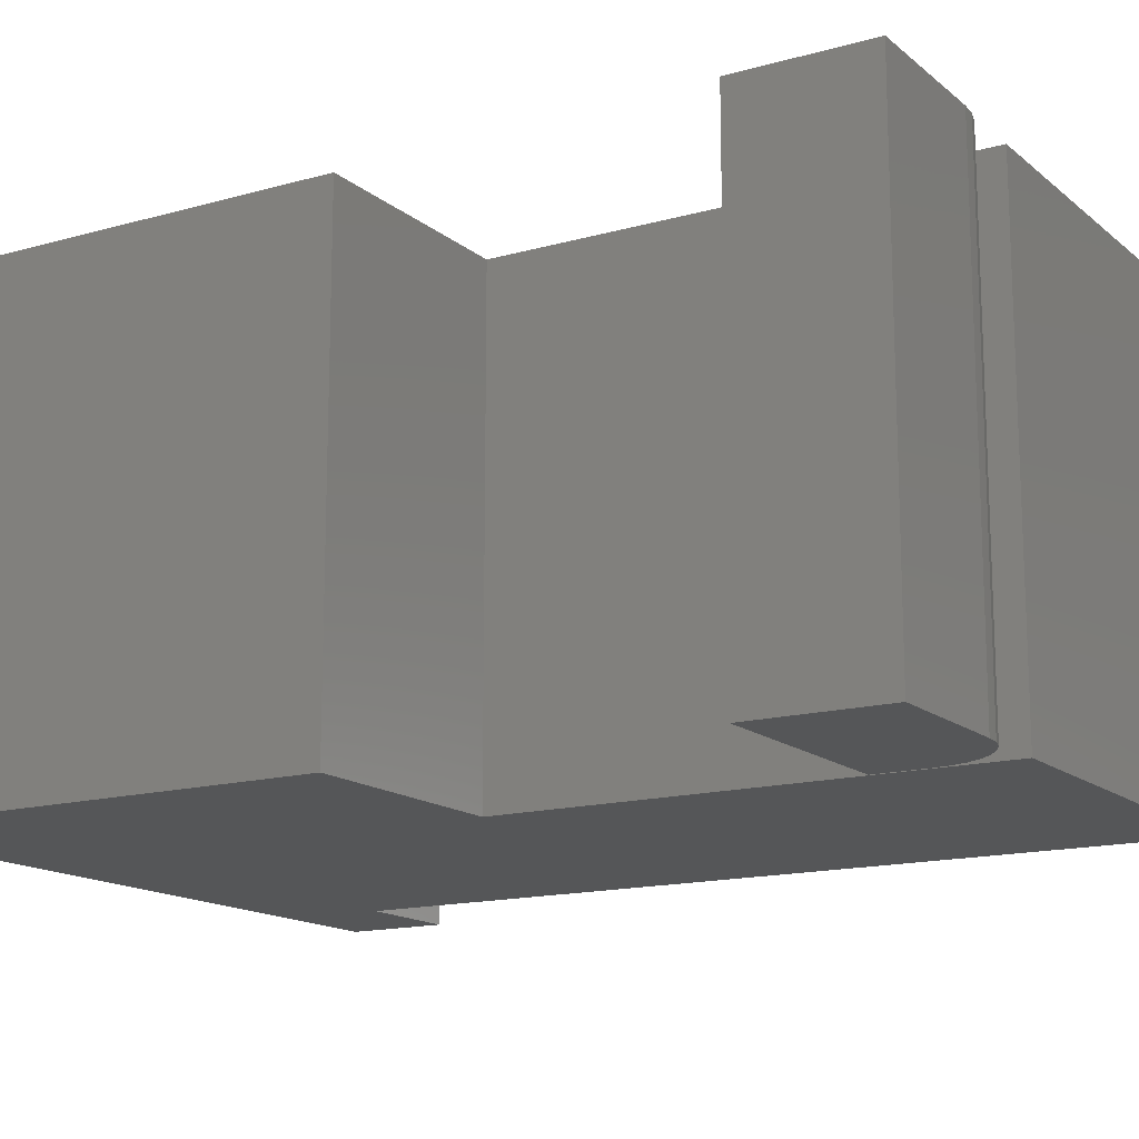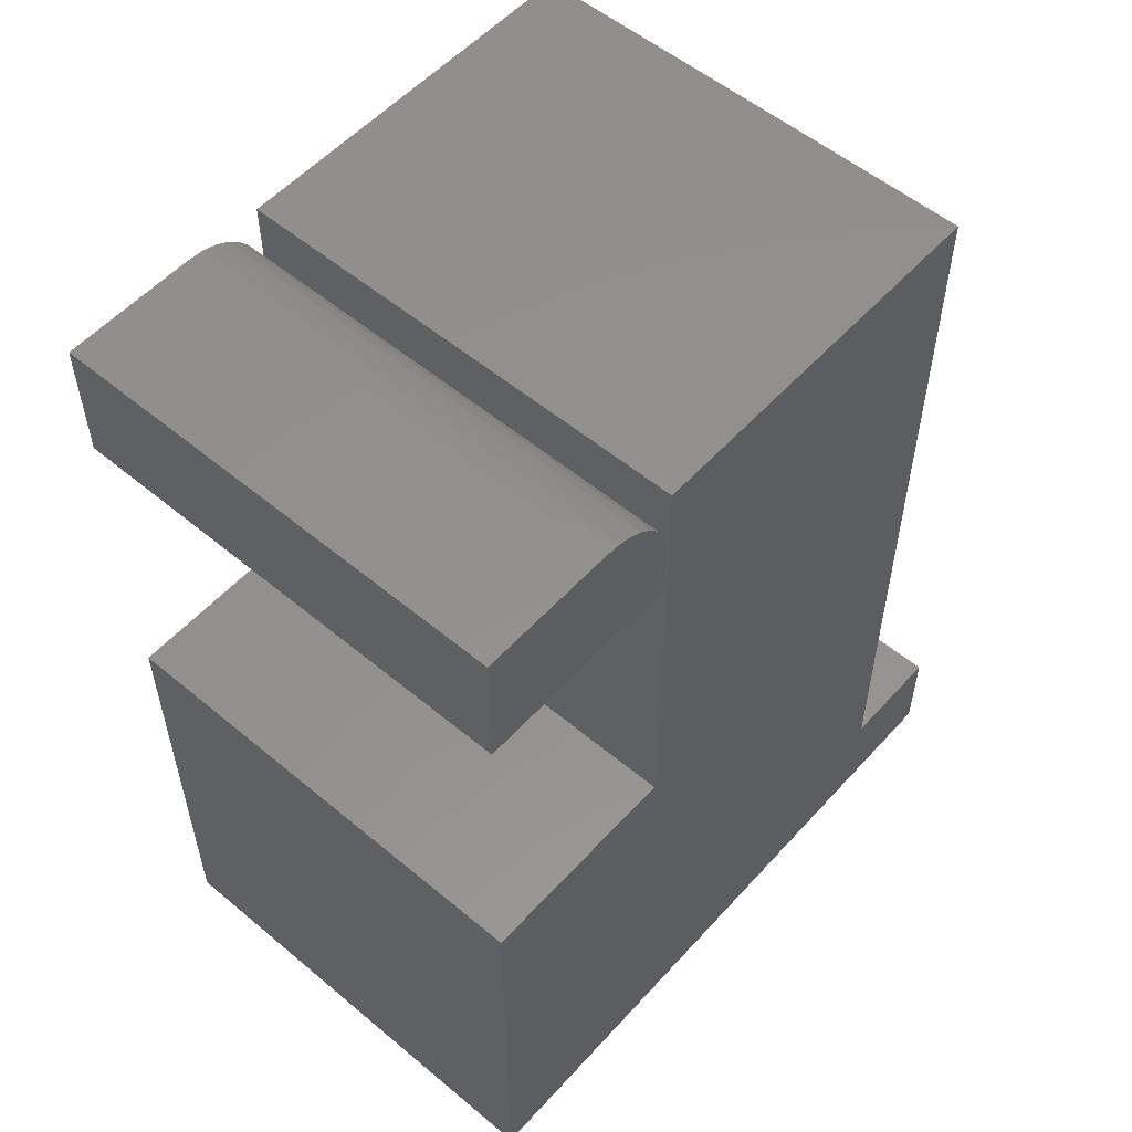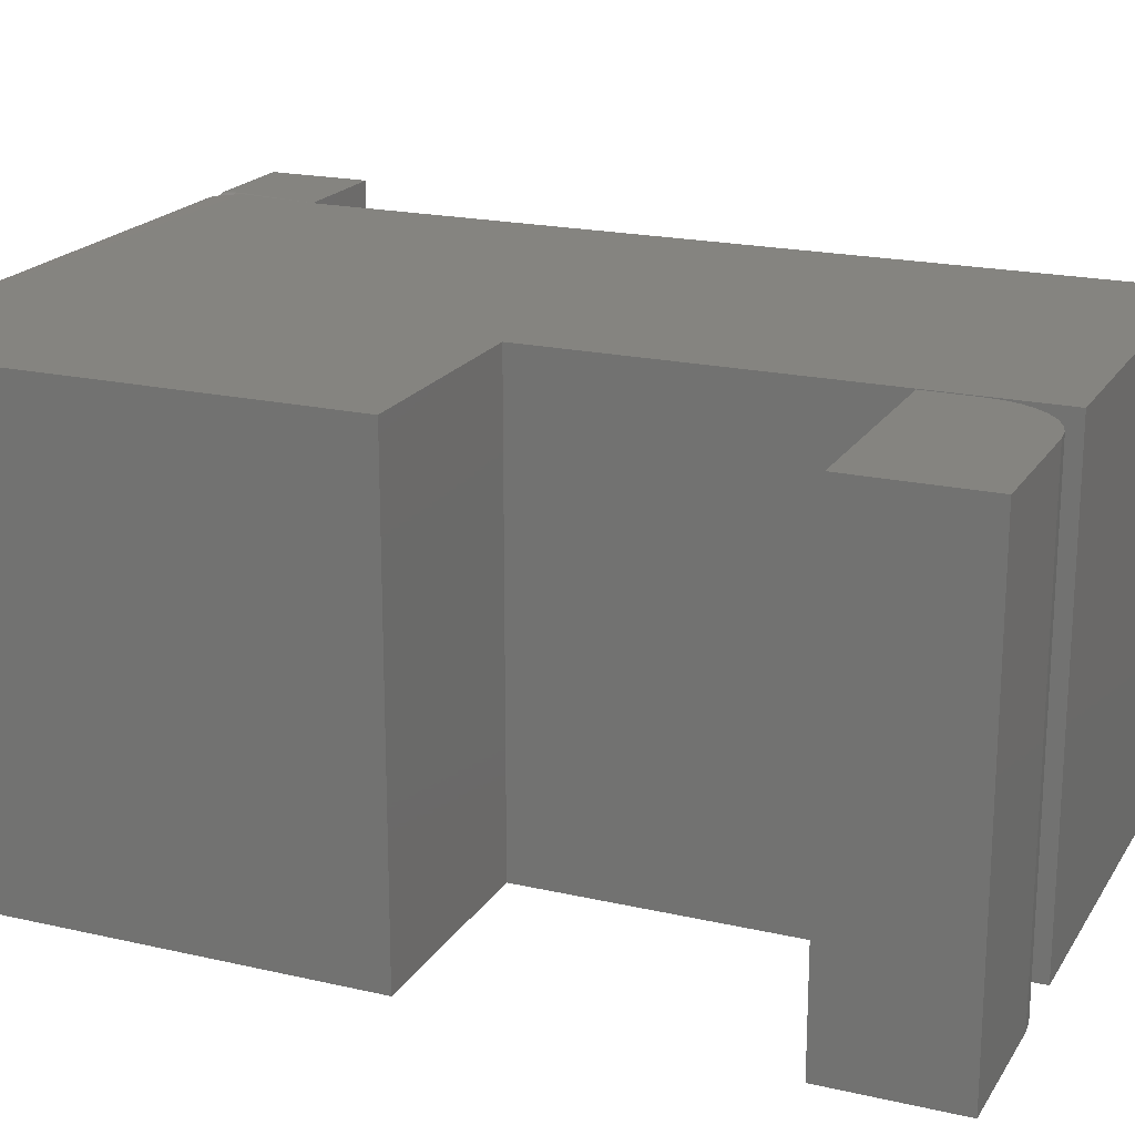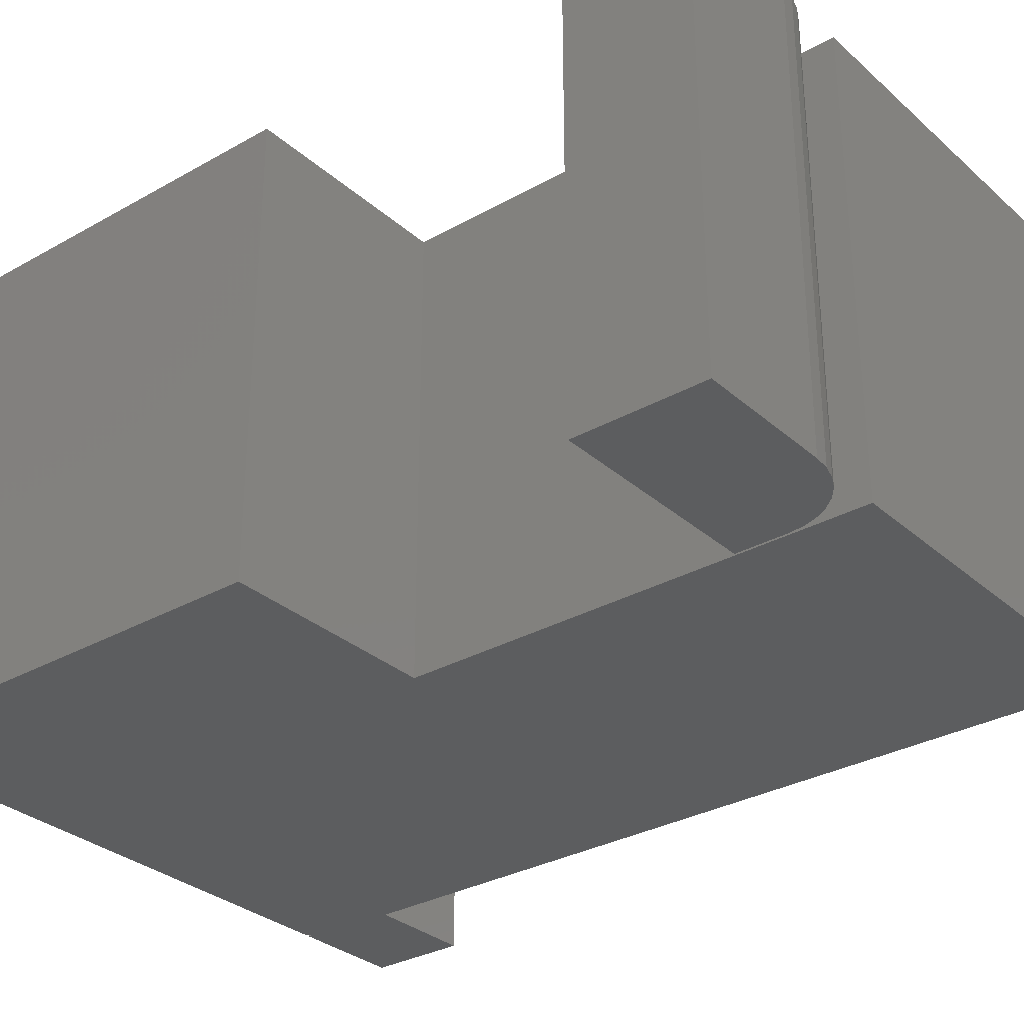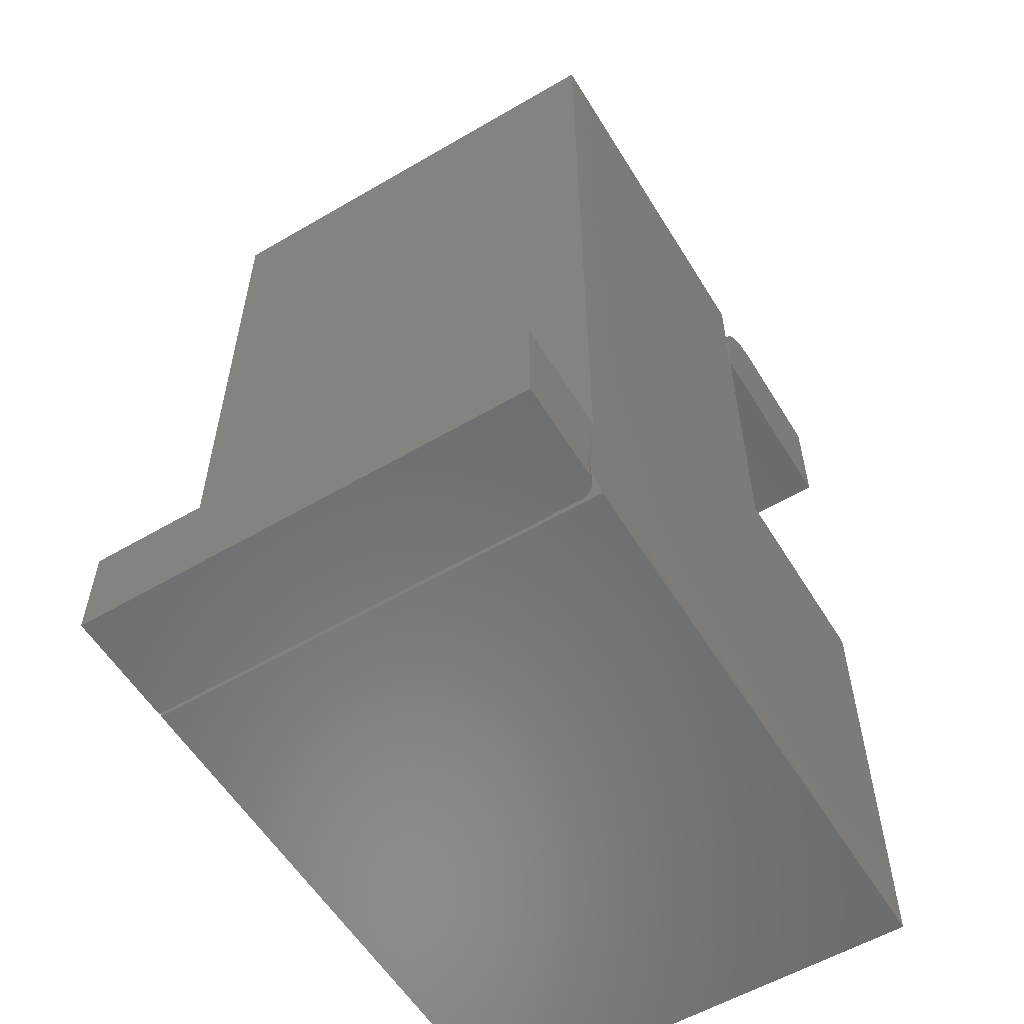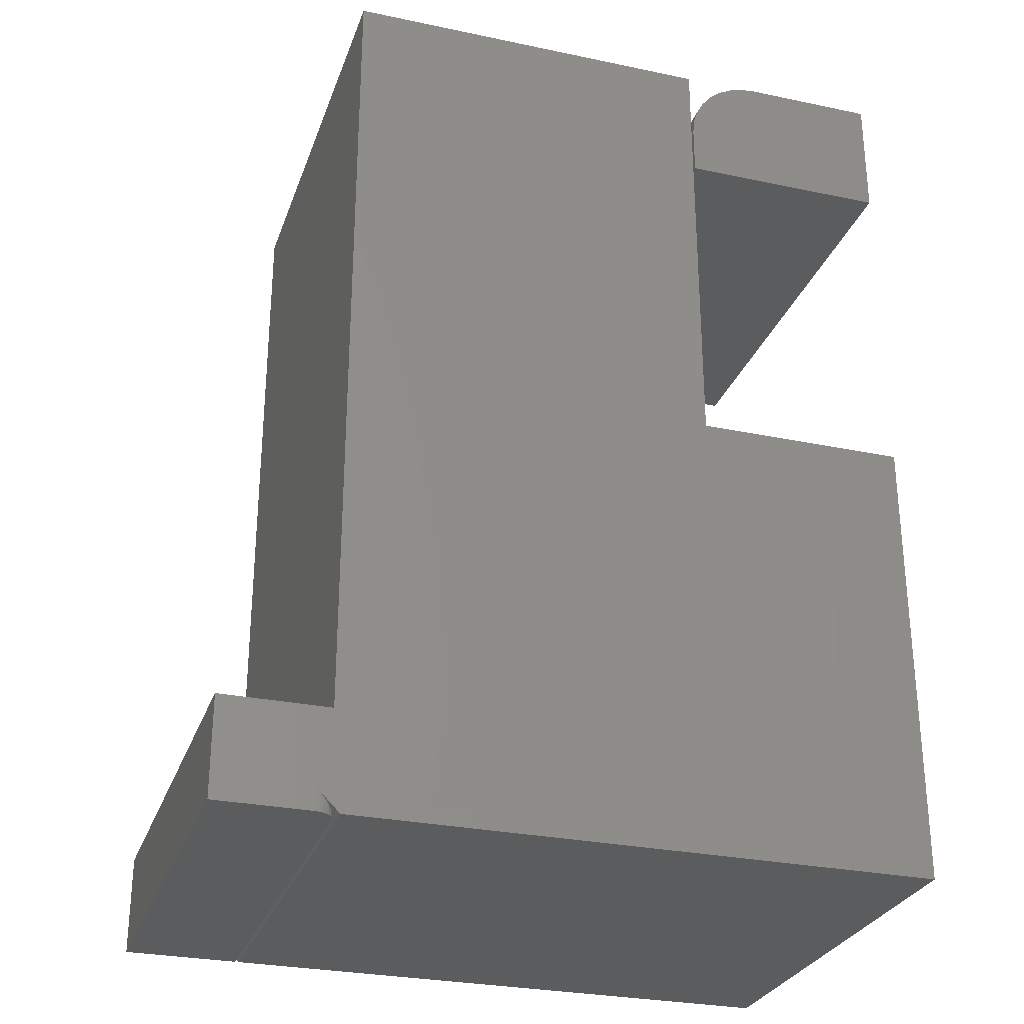
<metadata>
{"format":"stl","ext":"stl","renderer":"f3d","projection":"perspective","resolution":1024,"background":"white","views":[{"elev":-14.9,"azim":-58.8,"up":"+Y"},{"elev":55.0,"azim":-48.7,"up":"+Z"},{"elev":19.7,"azim":-66.9,"up":"+Y"},{"elev":-31.1,"azim":-51.1,"up":"+Y"},{"elev":-57.1,"azim":121.3,"up":"+Z"},{"elev":-28.6,"azim":162.5,"up":"+Z"}]}
</metadata>
<code>
# stl→obj: 75 verts, 142 faces
v 0.2465 -0.375 -0.75
v 0.2465 2.323e-17 -0.75
v 0.3019 -0.375 -0.75
v 0.3019 2.63e-17 -0.75
v 0.3047 -0.01562 -0.7472
v 0.3047 -0.01562 -0.75
v 0.3047 -0.375 -0.7472
v 0.3047 -0.375 -0.75
v 0.3984 -0.375 -0.75
v 0.305 -0.01258 -0.75
v 0.3059 -0.009646 -0.75
v 0.3173 -0.0003002 -0.75
v 0.3203 2.732e-17 -0.75
v 0.3073 -0.006944 -0.75
v 0.3093 -0.004576 -0.75
v 0.3116 -0.002633 -0.75
v 0.3143 -0.001189 -0.75
v 0.3984 3.166e-17 -0.75
v -0.1719 0 -0.75
v 0.3176 -0.0002326 -0.7343
v 0.001809 8.151e-17 -0.1026
v 0.001809 9.291e-17 0
v 0.2465 1.065e-16 0
v 0.3097 1.1e-16 0
v 0.3097 1.021e-16 -0.07105
v 0.3097 7.932e-17 -0.2763
v 0.001809 5.171e-17 -0.3711
v 0.3097 3.583e-17 -0.6681
v 0.3984 4.075e-17 -0.6681
v 0.3203 2.937e-17 -0.7316
v 0.3097 4.076e-17 -0.6237
v -0.1719 4.207e-17 -0.3711
v 0.3049 -0.01318 -0.747
v 0.3141 -0.001268 -0.7377
v 0.311 -0.003076 -0.7409
v 0.3092 -0.004654 -0.7427
v 0.3076 -0.006491 -0.7443
v 0.3064 -0.008551 -0.7455
v 0.3055 -0.01079 -0.7464
v 0.3984 -0.375 -0.6681
v 0.3097 -0.375 -0.6681
v -0.1719 -0.375 -0.75
v 0.001809 -0.375 -0.1026
v 0.001809 -0.375 -0.3711
v 0.3097 -0.375 -0.2763
v 0.3097 -0.375 -0.07105
v 0.3097 -0.375 0
v 0.2465 -0.375 0
v 0.001809 -0.375 0
v -0.1719 -0.375 -0.3711
v 0.3097 -0.375 -0.6237
v -0.1719 -0.375 0.001563
v -0.1719 -0.375 -0.1016
v 2.776e-17 -0.375 -0.1016
v 3.024e-17 -0.375 -0.06094
v -0.001201 -0.375 -0.04874
v -0.004758 -0.375 -0.03702
v -0.01053 -0.375 -0.02621
v -0.01831 -0.375 -0.01674
v -0.02778 -0.375 -0.008971
v -0.03858 -0.375 -0.003195
v -0.05031 -0.375 0.0003616
v -0.0625 -0.375 0.001563
v -0.1719 5.725e-18 0.001563
v -0.0625 1.18e-17 0.001563
v -0.05031 1.241e-17 0.0003616
v -0.03858 1.286e-17 -0.003195
v -0.02778 1.314e-17 -0.008971
v -0.01831 1.323e-17 -0.01674
v -0.01053 1.314e-17 -0.02621
v -0.004758 1.286e-17 -0.03702
v -0.001201 1.241e-17 -0.04874
v 2.488e-18 1.18e-17 -0.06094
v 0 9.541e-18 -0.1016
v -0.1719 0 -0.1016
f 1 2 3
f 3 2 4
f 5 6 7
f 7 6 8
f 9 8 6
f 6 10 11
f 12 13 11
f 12 11 14
f 12 14 15
f 12 15 16
f 12 16 17
f 13 18 11
f 11 18 9
f 11 9 6
f 19 20 2
f 20 4 2
f 21 22 23
f 21 23 24
f 21 24 25
f 21 25 26
f 21 26 27
f 28 29 30
f 28 30 20
f 28 20 19
f 28 19 31
f 26 31 27
f 27 31 19
f 27 19 32
f 13 30 18
f 18 30 29
f 5 7 3
f 5 3 4
f 5 4 33
f 4 20 34
f 4 34 35
f 4 35 36
f 4 36 37
f 4 37 38
f 4 38 39
f 4 39 33
f 29 28 40
f 40 28 41
f 30 12 20
f 30 13 12
f 20 12 17
f 20 17 34
f 34 17 16
f 34 16 35
f 35 16 15
f 35 15 36
f 36 15 14
f 36 14 37
f 38 37 14
f 14 11 38
f 39 38 11
f 11 10 39
f 6 5 10
f 10 5 33
f 10 33 39
f 1 7 42
f 1 3 7
f 43 44 45
f 43 45 46
f 43 46 47
f 43 47 48
f 43 48 49
f 50 42 44
f 44 42 51
f 44 51 45
f 8 9 7
f 7 9 40
f 7 40 42
f 42 40 41
f 42 41 51
f 18 29 9
f 9 29 40
f 21 27 43
f 43 27 44
f 22 21 49
f 49 21 43
f 23 22 48
f 48 22 49
f 24 23 47
f 47 23 48
f 46 25 47
f 47 25 24
f 45 26 46
f 46 26 25
f 51 31 45
f 45 31 26
f 27 32 44
f 44 32 50
f 50 32 42
f 42 32 19
f 42 19 1
f 1 19 2
f 41 28 51
f 51 28 31
f 52 53 54
f 52 54 55
f 52 55 56
f 52 56 57
f 52 57 58
f 52 58 59
f 52 59 60
f 52 60 61
f 52 61 62
f 52 62 63
f 64 65 66
f 64 66 67
f 64 67 68
f 64 68 69
f 64 69 70
f 64 70 71
f 64 71 72
f 64 72 73
f 64 73 74
f 64 74 75
f 65 64 63
f 63 64 52
f 74 73 54
f 54 73 55
f 65 63 66
f 66 63 62
f 66 62 67
f 67 62 61
f 67 61 68
f 68 61 60
f 68 60 69
f 69 60 59
f 69 59 70
f 70 59 58
f 70 58 71
f 71 58 57
f 71 57 72
f 72 57 56
f 72 56 73
f 73 56 55
f 64 75 52
f 52 75 53
f 75 74 53
f 53 74 54

</code>
